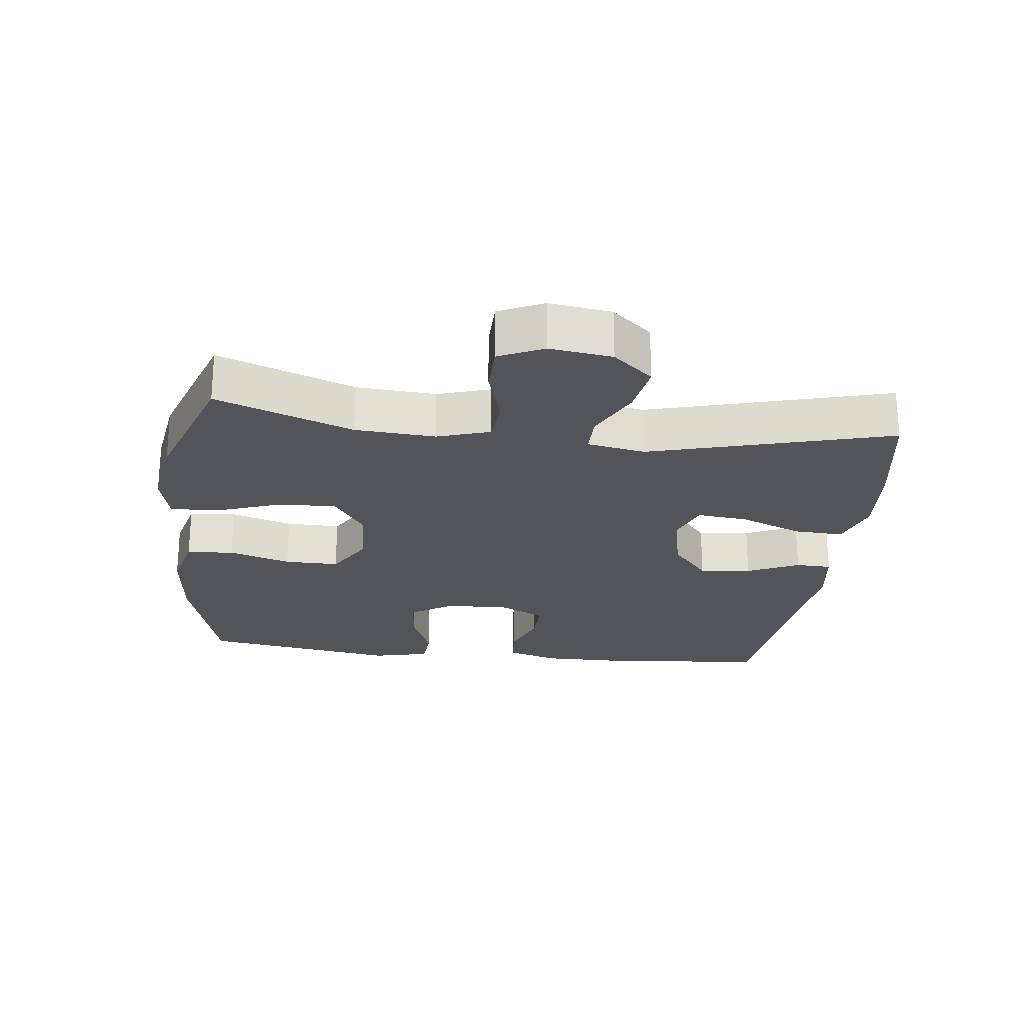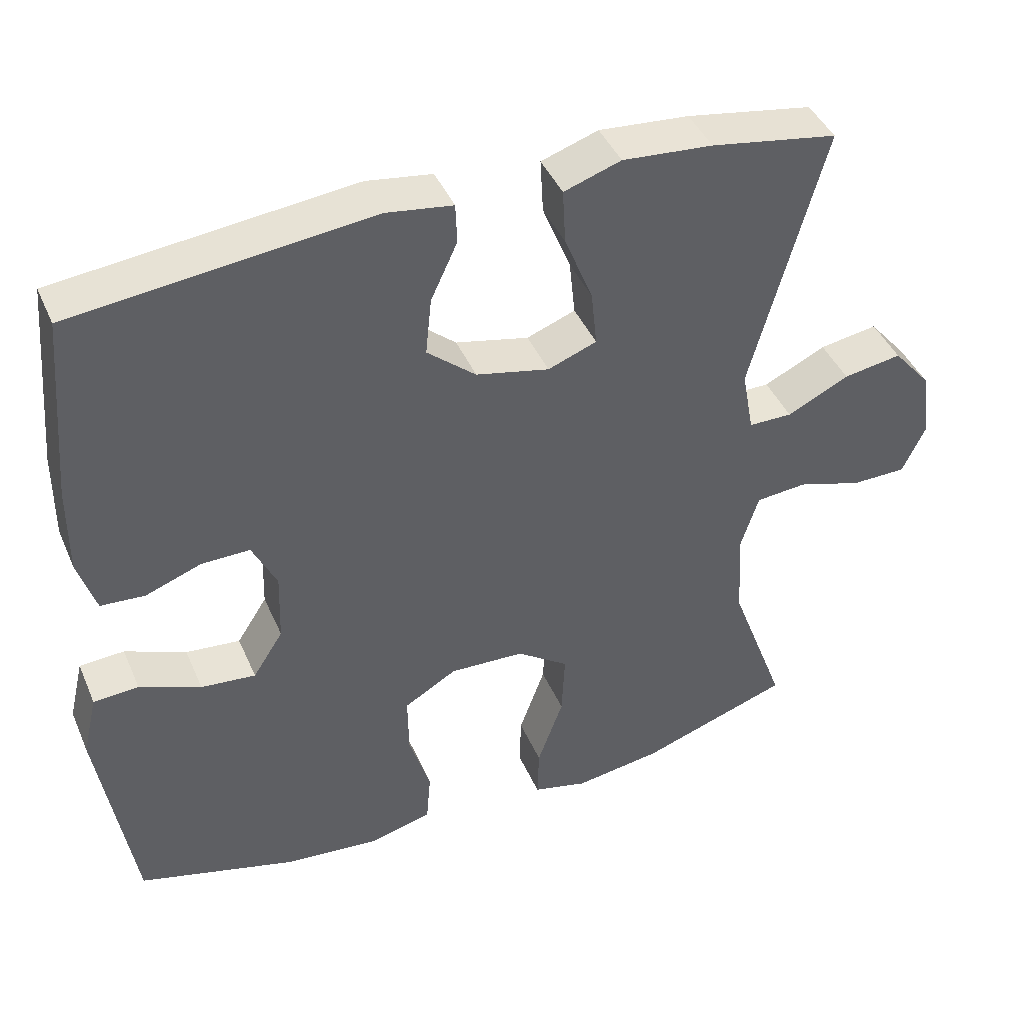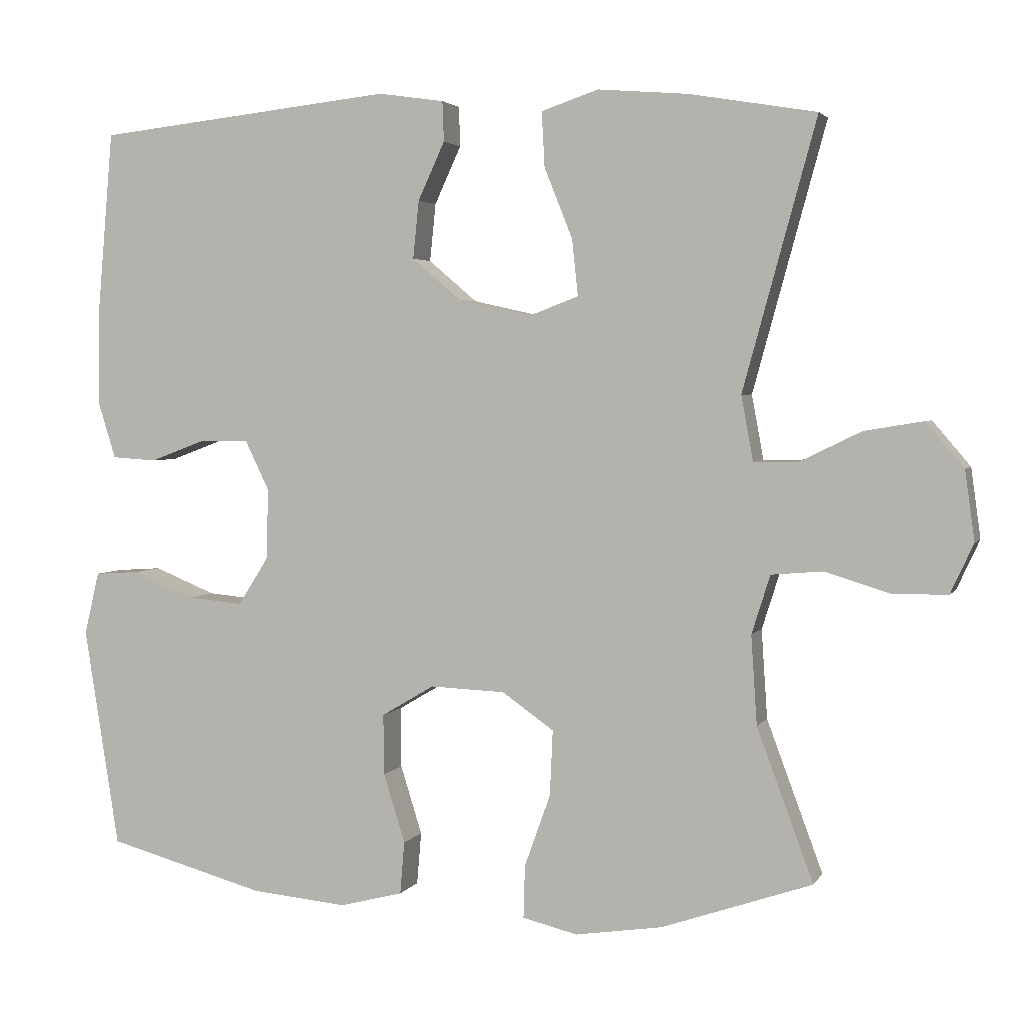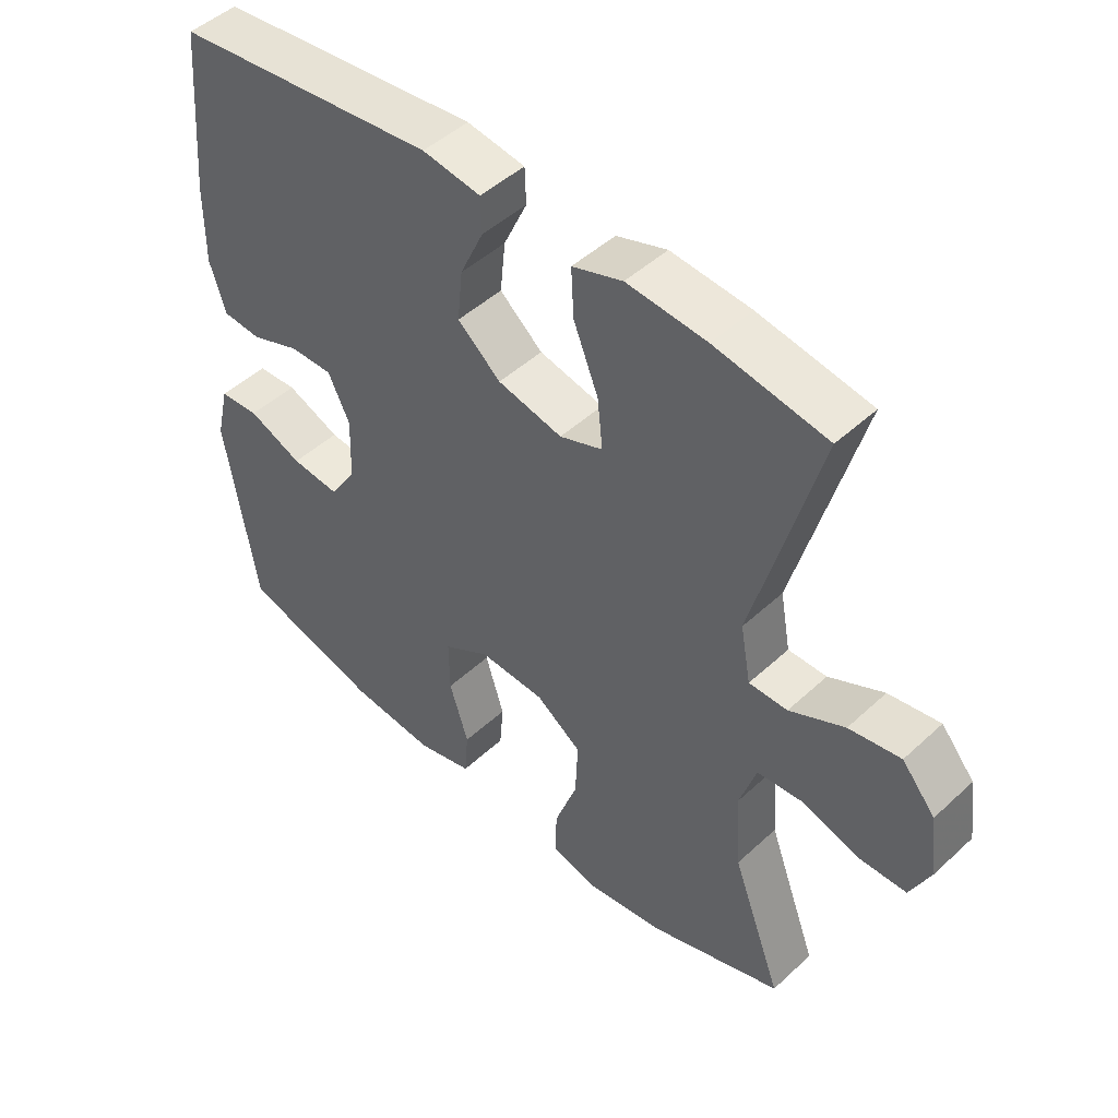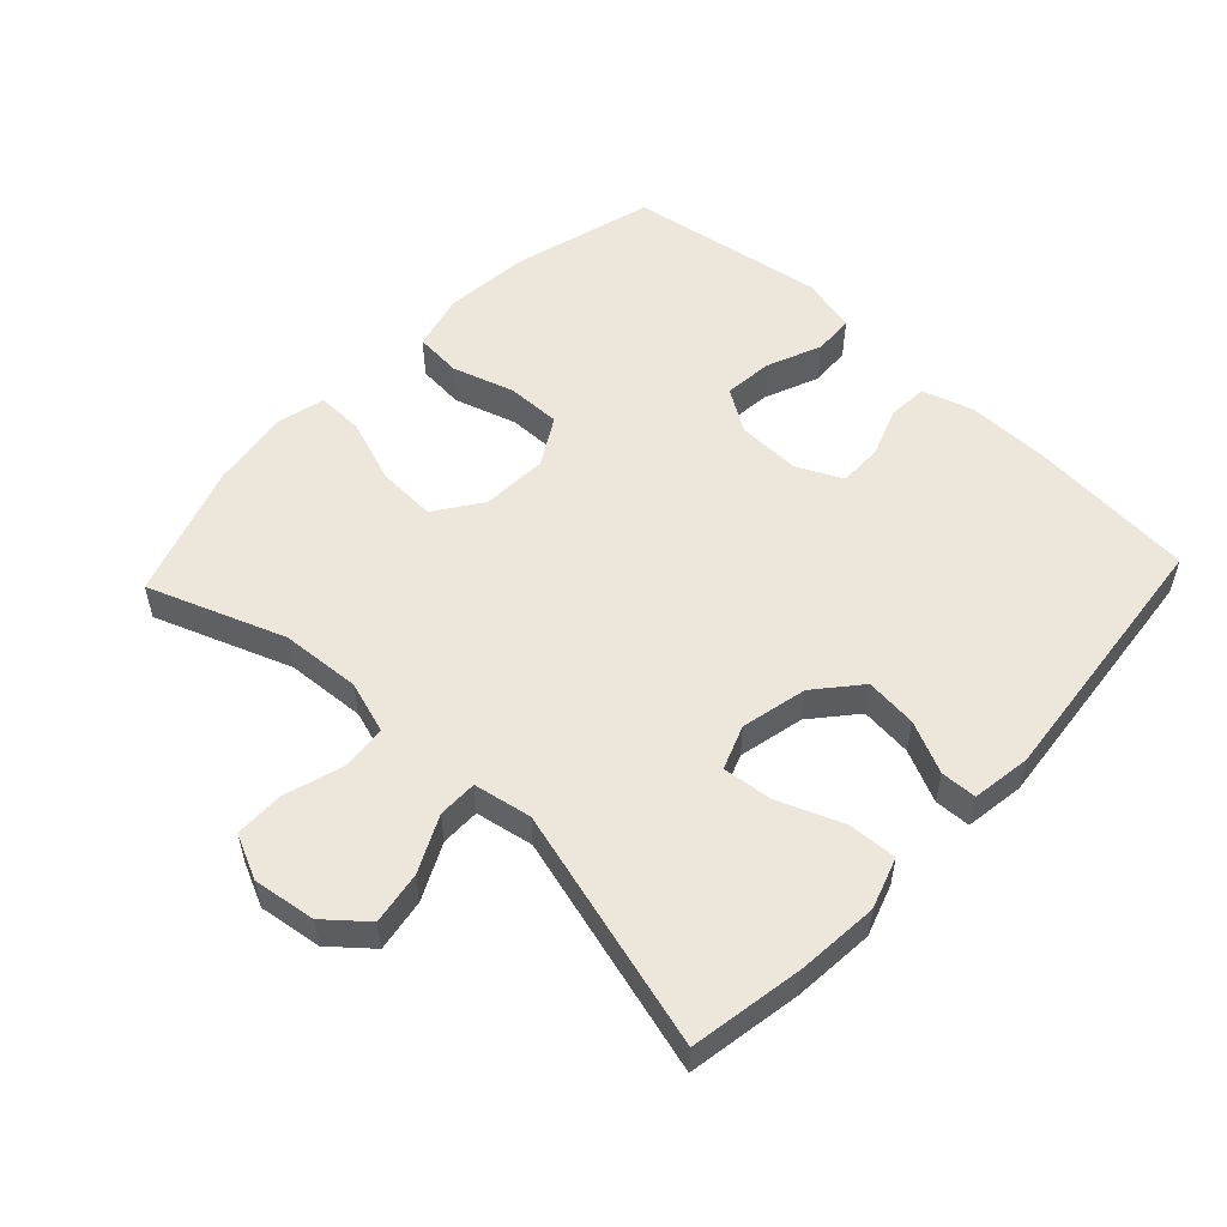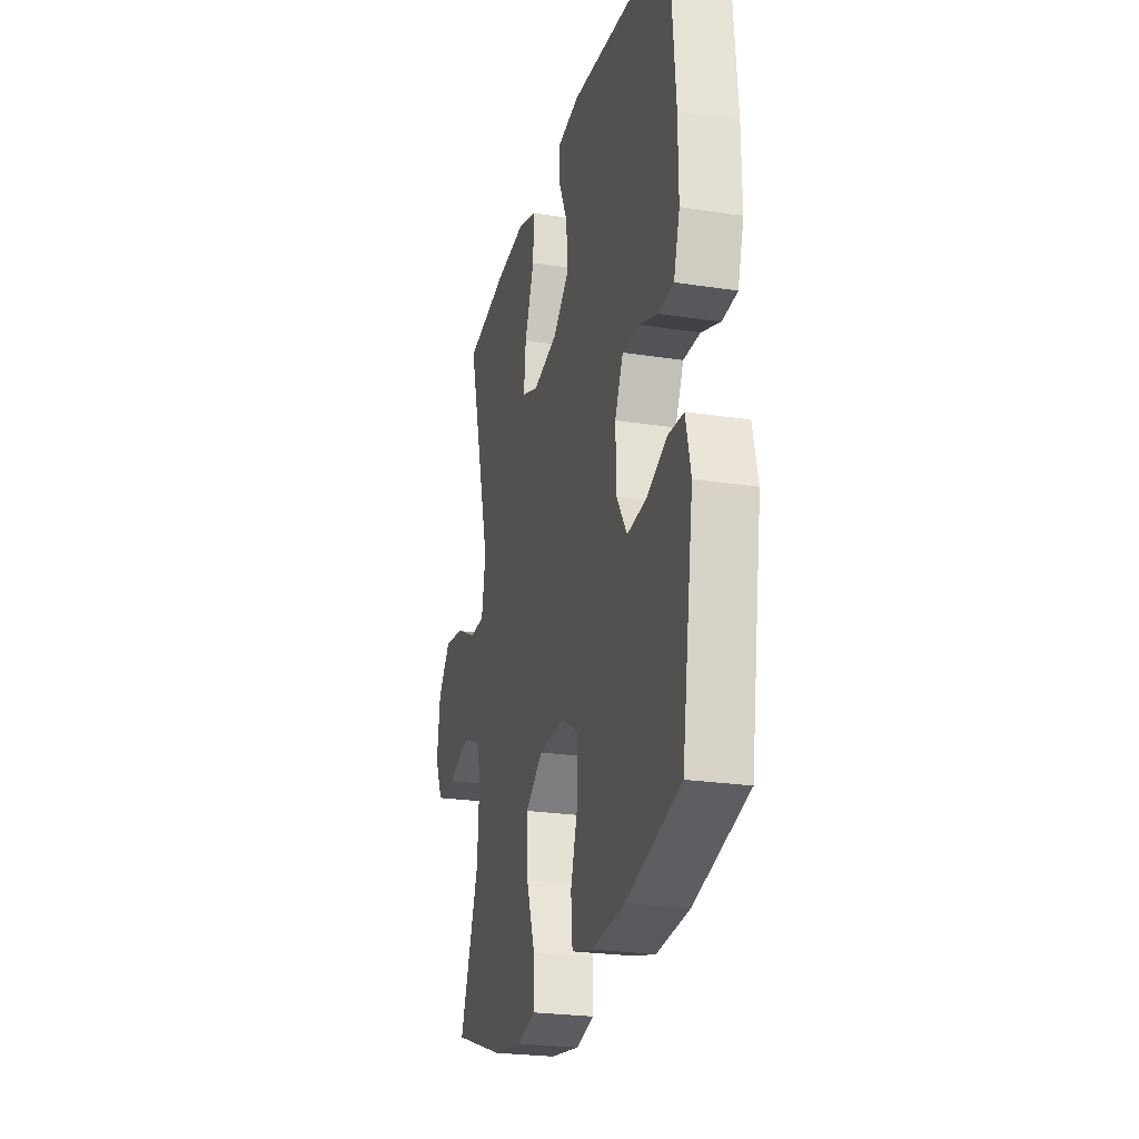
<metadata>
{"format":"obj","ext":"obj","renderer":"f3d","projection":"perspective","resolution":1024,"background":"white","views":[{"elev":-23.8,"azim":-96.8,"up":"+Y"},{"elev":42.6,"azim":157.7,"up":"+Z"},{"elev":3.2,"azim":-162.9,"up":"+Z"},{"elev":47.6,"azim":-136.0,"up":"+Z"},{"elev":53.9,"azim":-46.8,"up":"+Y"},{"elev":-24.4,"azim":75.7,"up":"+Z"}]}
</metadata>
<code>
v -0.5 0.07 -0.5
v -0.424 0.07 -0.295
v -0.416 0.07 -0.175
v -0.441 0.07 -0.096
v -0.51 0.07 -0.09
v -0.598 0.07 -0.117
v -0.672 0.07 -0.116
v -0.703 0.07 -0.049
v -0.69 0.07 0.045
v -0.639 0.07 0.105
v -0.56 0.07 0.092
v -0.476 0.07 0.051
v -0.417 0.07 0.051
v -0.401 0.07 0.138
v -0.5 0.07 0.5
v -0.329 0.07 0.529
v -0.207 0.07 0.539
v -0.13 0.07 0.513
v -0.134 0.07 0.439
v -0.172 0.07 0.344
v -0.18 0.07 0.268
v -0.114 0.07 0.243
v -0.015 0.07 0.265
v 0.051 0.07 0.321
v 0.043 0.07 0.399
v 0.007 0.07 0.477
v 0.009 0.07 0.531
v 0.098 0.07 0.544
v 0.5 0.07 0.5
v 0.522 0.07 0.245
v 0.523 0.07 0.125
v 0.499 0.07 0.048
v 0.439 0.07 0.044
v 0.364 0.07 0.072
v 0.298 0.07 0.073
v 0.265 0.07 0.005
v 0.268 0.07 -0.091
v 0.309 0.07 -0.155
v 0.383 0.07 -0.148
v 0.466 0.07 -0.114
v 0.527 0.07 -0.118
v 0.547 0.07 -0.203
v 0.5 0.07 -0.5
v 0.287 0.07 -0.558
v 0.157 0.07 -0.57
v 0.072 0.07 -0.548
v 0.066 0.07 -0.477
v 0.095 0.07 -0.384
v 0.096 0.07 -0.302
v 0.025 0.07 -0.26
v -0.076 0.07 -0.264
v -0.146 0.07 -0.313
v -0.142 0.07 -0.401
v -0.107 0.07 -0.499
v -0.105 0.07 -0.57
v -0.179 0.07 -0.588
v -0.297 0.07 -0.57
v -0.5 0 -0.5
v -0.424 0 -0.295
v -0.416 0 -0.175
v -0.441 0 -0.096
v -0.51 0 -0.09
v -0.598 0 -0.117
v -0.672 0 -0.116
v -0.703 0 -0.049
v -0.69 0 0.045
v -0.639 0 0.105
v -0.56 0 0.092
v -0.476 0 0.051
v -0.417 0 0.051
v -0.401 0 0.138
v -0.5 0 0.5
v -0.329 0 0.529
v -0.207 0 0.539
v -0.13 0 0.513
v -0.134 0 0.439
v -0.172 0 0.344
v -0.18 0 0.268
v -0.114 0 0.243
v -0.015 0 0.265
v 0.051 0 0.321
v 0.043 0 0.399
v 0.007 0 0.477
v 0.009 0 0.531
v 0.098 0 0.544
v 0.5 0 0.5
v 0.522 0 0.245
v 0.523 0 0.125
v 0.499 0 0.048
v 0.439 0 0.044
v 0.364 0 0.072
v 0.298 0 0.073
v 0.265 0 0.005
v 0.268 0 -0.091
v 0.309 0 -0.155
v 0.383 0 -0.148
v 0.466 0 -0.114
v 0.527 0 -0.118
v 0.547 0 -0.203
v 0.5 0 -0.5
v 0.287 0 -0.558
v 0.157 0 -0.57
v 0.072 0 -0.548
v 0.066 0 -0.477
v 0.095 0 -0.384
v 0.096 0 -0.302
v 0.025 0 -0.26
v -0.076 0 -0.264
v -0.146 0 -0.313
v -0.142 0 -0.401
v -0.107 0 -0.499
v -0.105 0 -0.57
v -0.179 0 -0.588
v -0.297 0 -0.57
f 57 1 2
f 56 57 2
f 55 56 2
f 54 55 2
f 53 54 2
f 52 53 2 3
f 51 52 3 4
f 50 51 4
f 46 47 48
f 45 46 48
f 44 45 48
f 43 44 48
f 42 43 48
f 41 42 48
f 40 41 48
f 39 40 48
f 38 39 48 49
f 37 38 49 50
f 32 33 34
f 31 32 34
f 30 31 34
f 29 30 34
f 28 29 34
f 27 28 34
f 26 27 34
f 25 26 34
f 24 25 34 35
f 23 24 35 36
f 18 19 20
f 17 18 20
f 16 17 20
f 15 16 20
f 14 15 20
f 13 14 20 21
f 10 11 12
f 9 10 12
f 8 9 12
f 7 8 12
f 6 7 12
f 5 6 12
f 4 5 12 13
f 50 4 13
f 37 50 13
f 36 37 13
f 23 36 13
f 22 23 13
f 13 21 22
f 59 58 114
f 59 114 113
f 59 113 112
f 59 112 111
f 59 111 110
f 60 59 110 109
f 61 60 109 108
f 61 108 107
f 105 104 103
f 105 103 102
f 105 102 101
f 105 101 100
f 105 100 99
f 105 99 98
f 105 98 97
f 105 97 96
f 106 105 96 95
f 107 106 95 94
f 91 90 89
f 91 89 88
f 91 88 87
f 91 87 86
f 91 86 85
f 91 85 84
f 91 84 83
f 91 83 82
f 92 91 82 81
f 93 92 81 80
f 77 76 75
f 77 75 74
f 77 74 73
f 77 73 72
f 77 72 71
f 78 77 71 70
f 69 68 67
f 69 67 66
f 69 66 65
f 69 65 64
f 69 64 63
f 69 63 62
f 70 69 62 61
f 70 61 107
f 70 107 94
f 70 94 93
f 70 93 80
f 70 80 79
f 79 78 70
f 1 58 59 2
f 2 59 60 3
f 3 60 61 4
f 4 61 62 5
f 5 62 63 6
f 6 63 64 7
f 7 64 65 8
f 8 65 66 9
f 9 66 67 10
f 10 67 68 11
f 11 68 69 12
f 12 69 70 13
f 13 70 71 14
f 14 71 72 15
f 15 72 73 16
f 16 73 74 17
f 17 74 75 18
f 18 75 76 19
f 19 76 77 20
f 20 77 78 21
f 21 78 79 22
f 22 79 80 23
f 23 80 81 24
f 24 81 82 25
f 25 82 83 26
f 26 83 84 27
f 27 84 85 28
f 28 85 86 29
f 29 86 87 30
f 30 87 88 31
f 31 88 89 32
f 32 89 90 33
f 33 90 91 34
f 34 91 92 35
f 35 92 93 36
f 36 93 94 37
f 37 94 95 38
f 38 95 96 39
f 39 96 97 40
f 40 97 98 41
f 41 98 99 42
f 42 99 100 43
f 43 100 101 44
f 44 101 102 45
f 45 102 103 46
f 46 103 104 47
f 47 104 105 48
f 48 105 106 49
f 49 106 107 50
f 50 107 108 51
f 51 108 109 52
f 52 109 110 53
f 53 110 111 54
f 54 111 112 55
f 55 112 113 56
f 56 113 114 57
f 57 114 58 1

</code>
